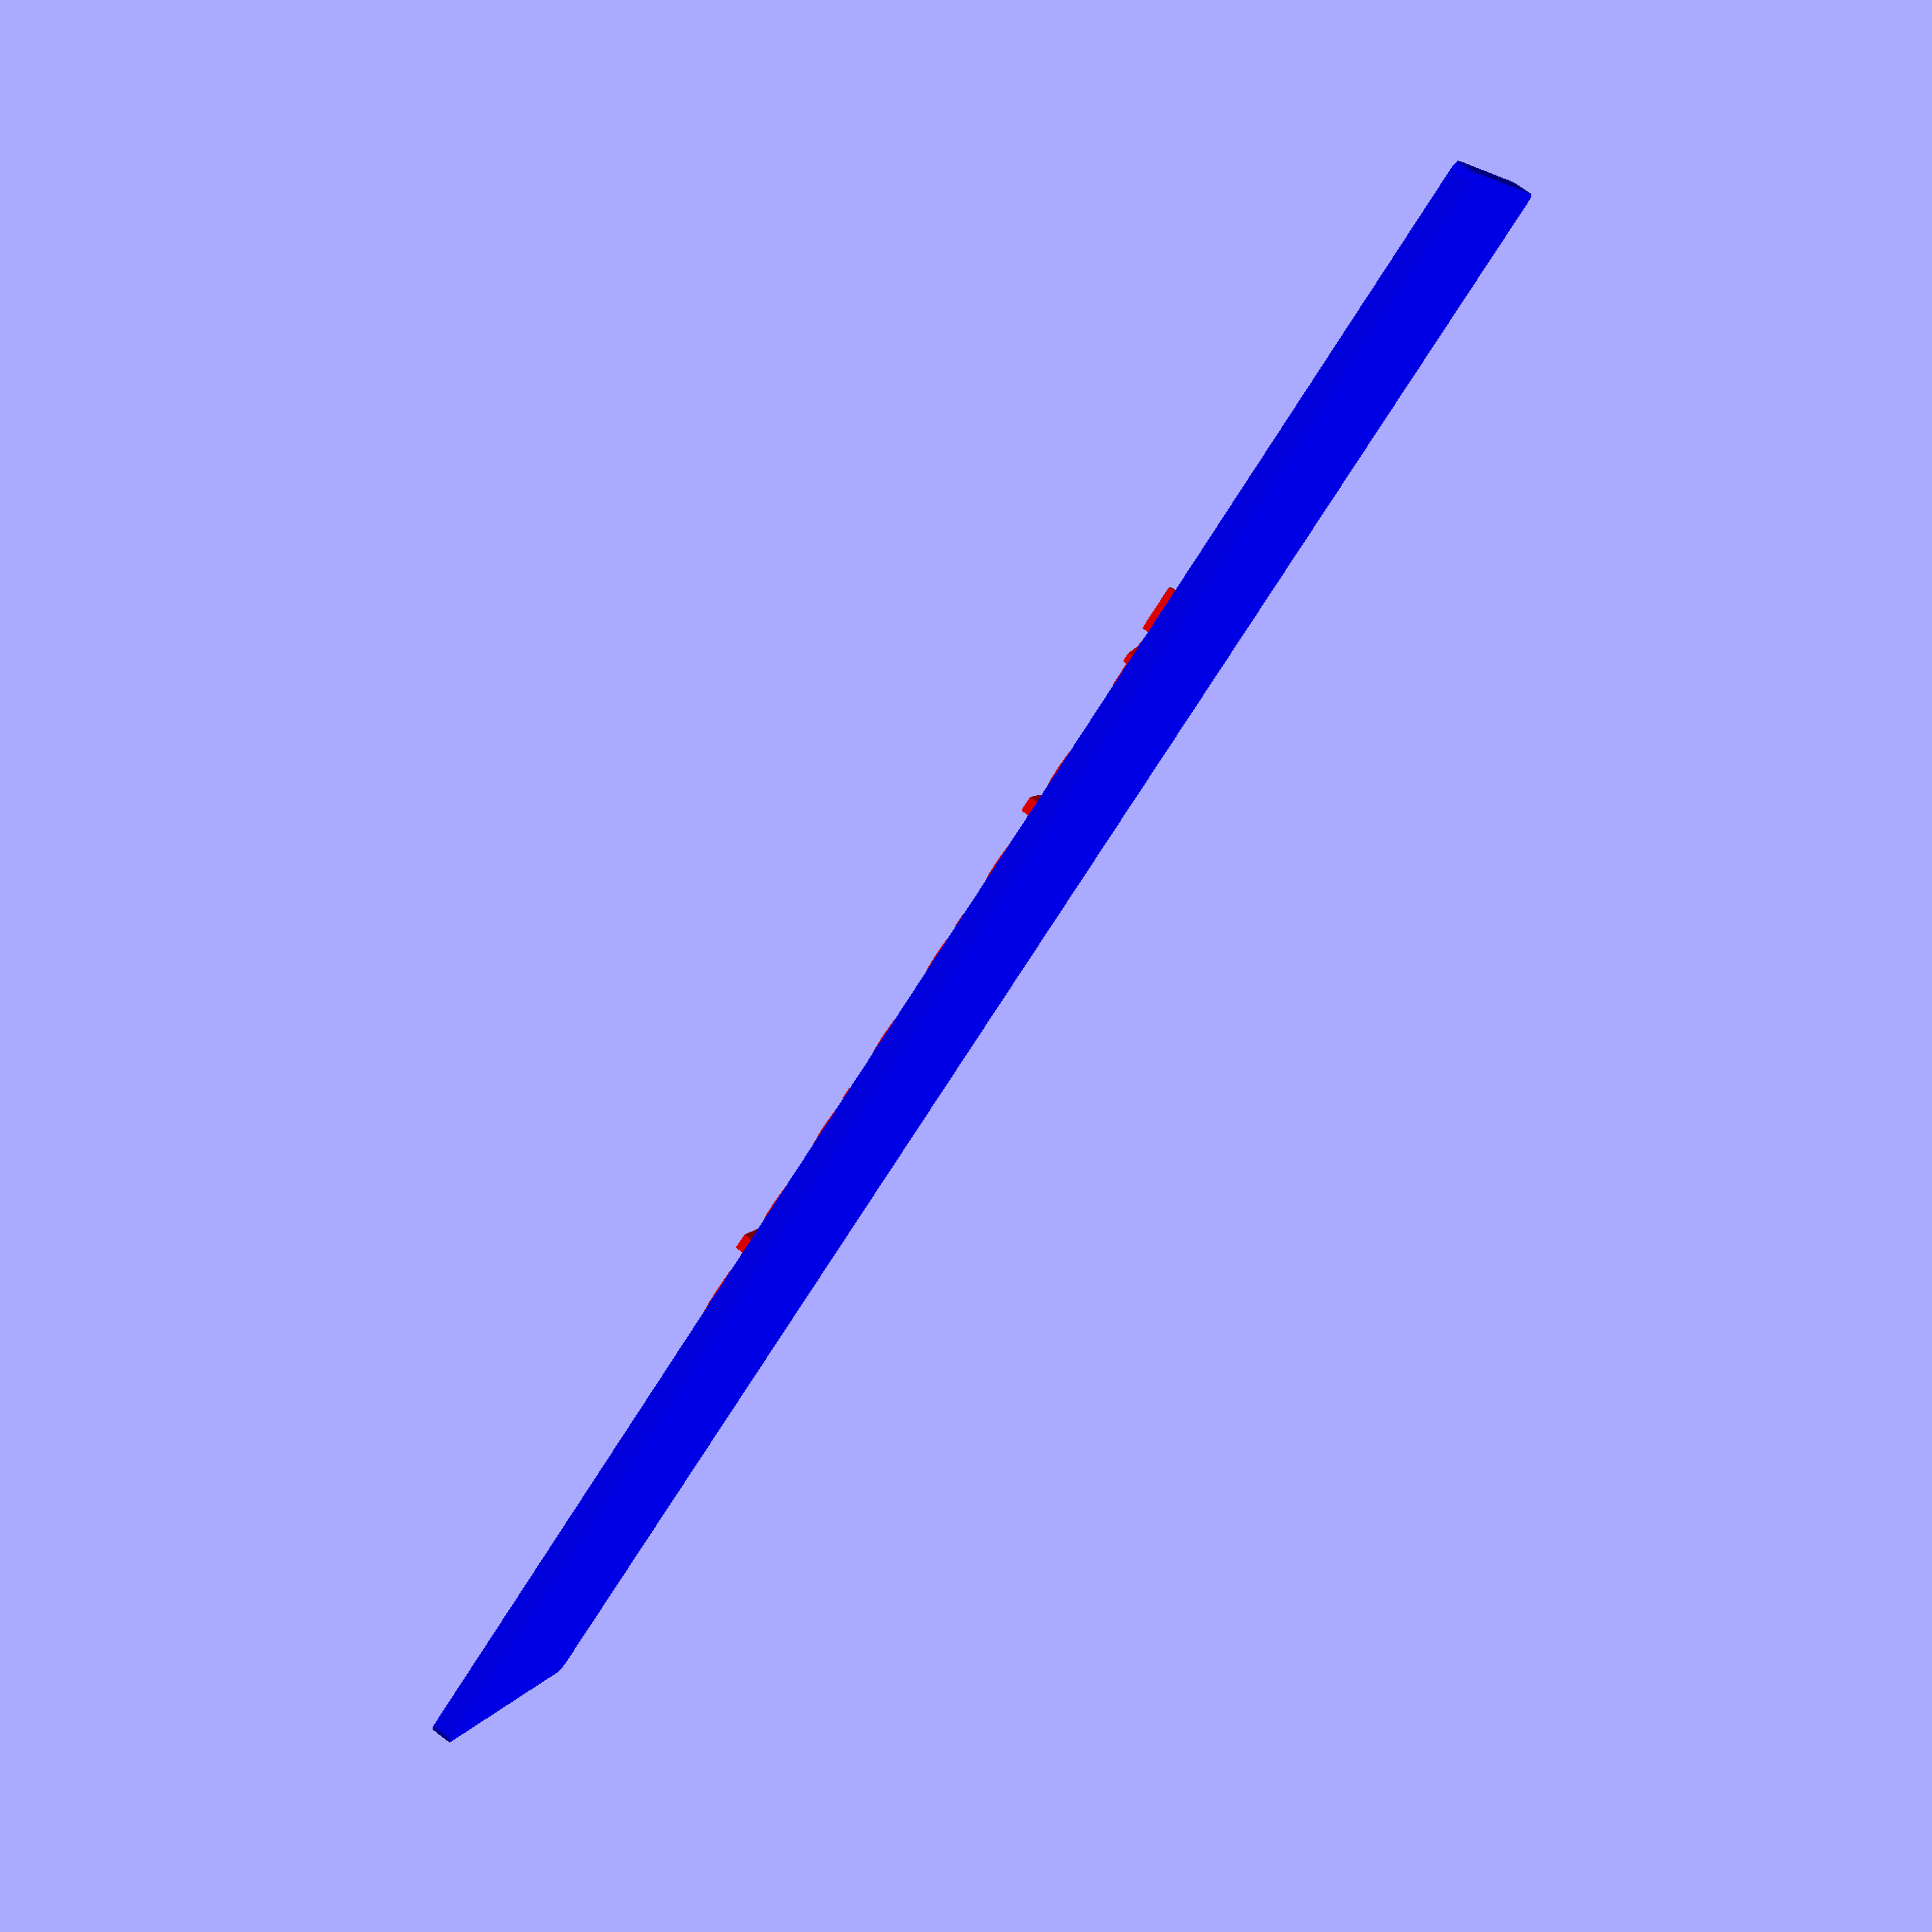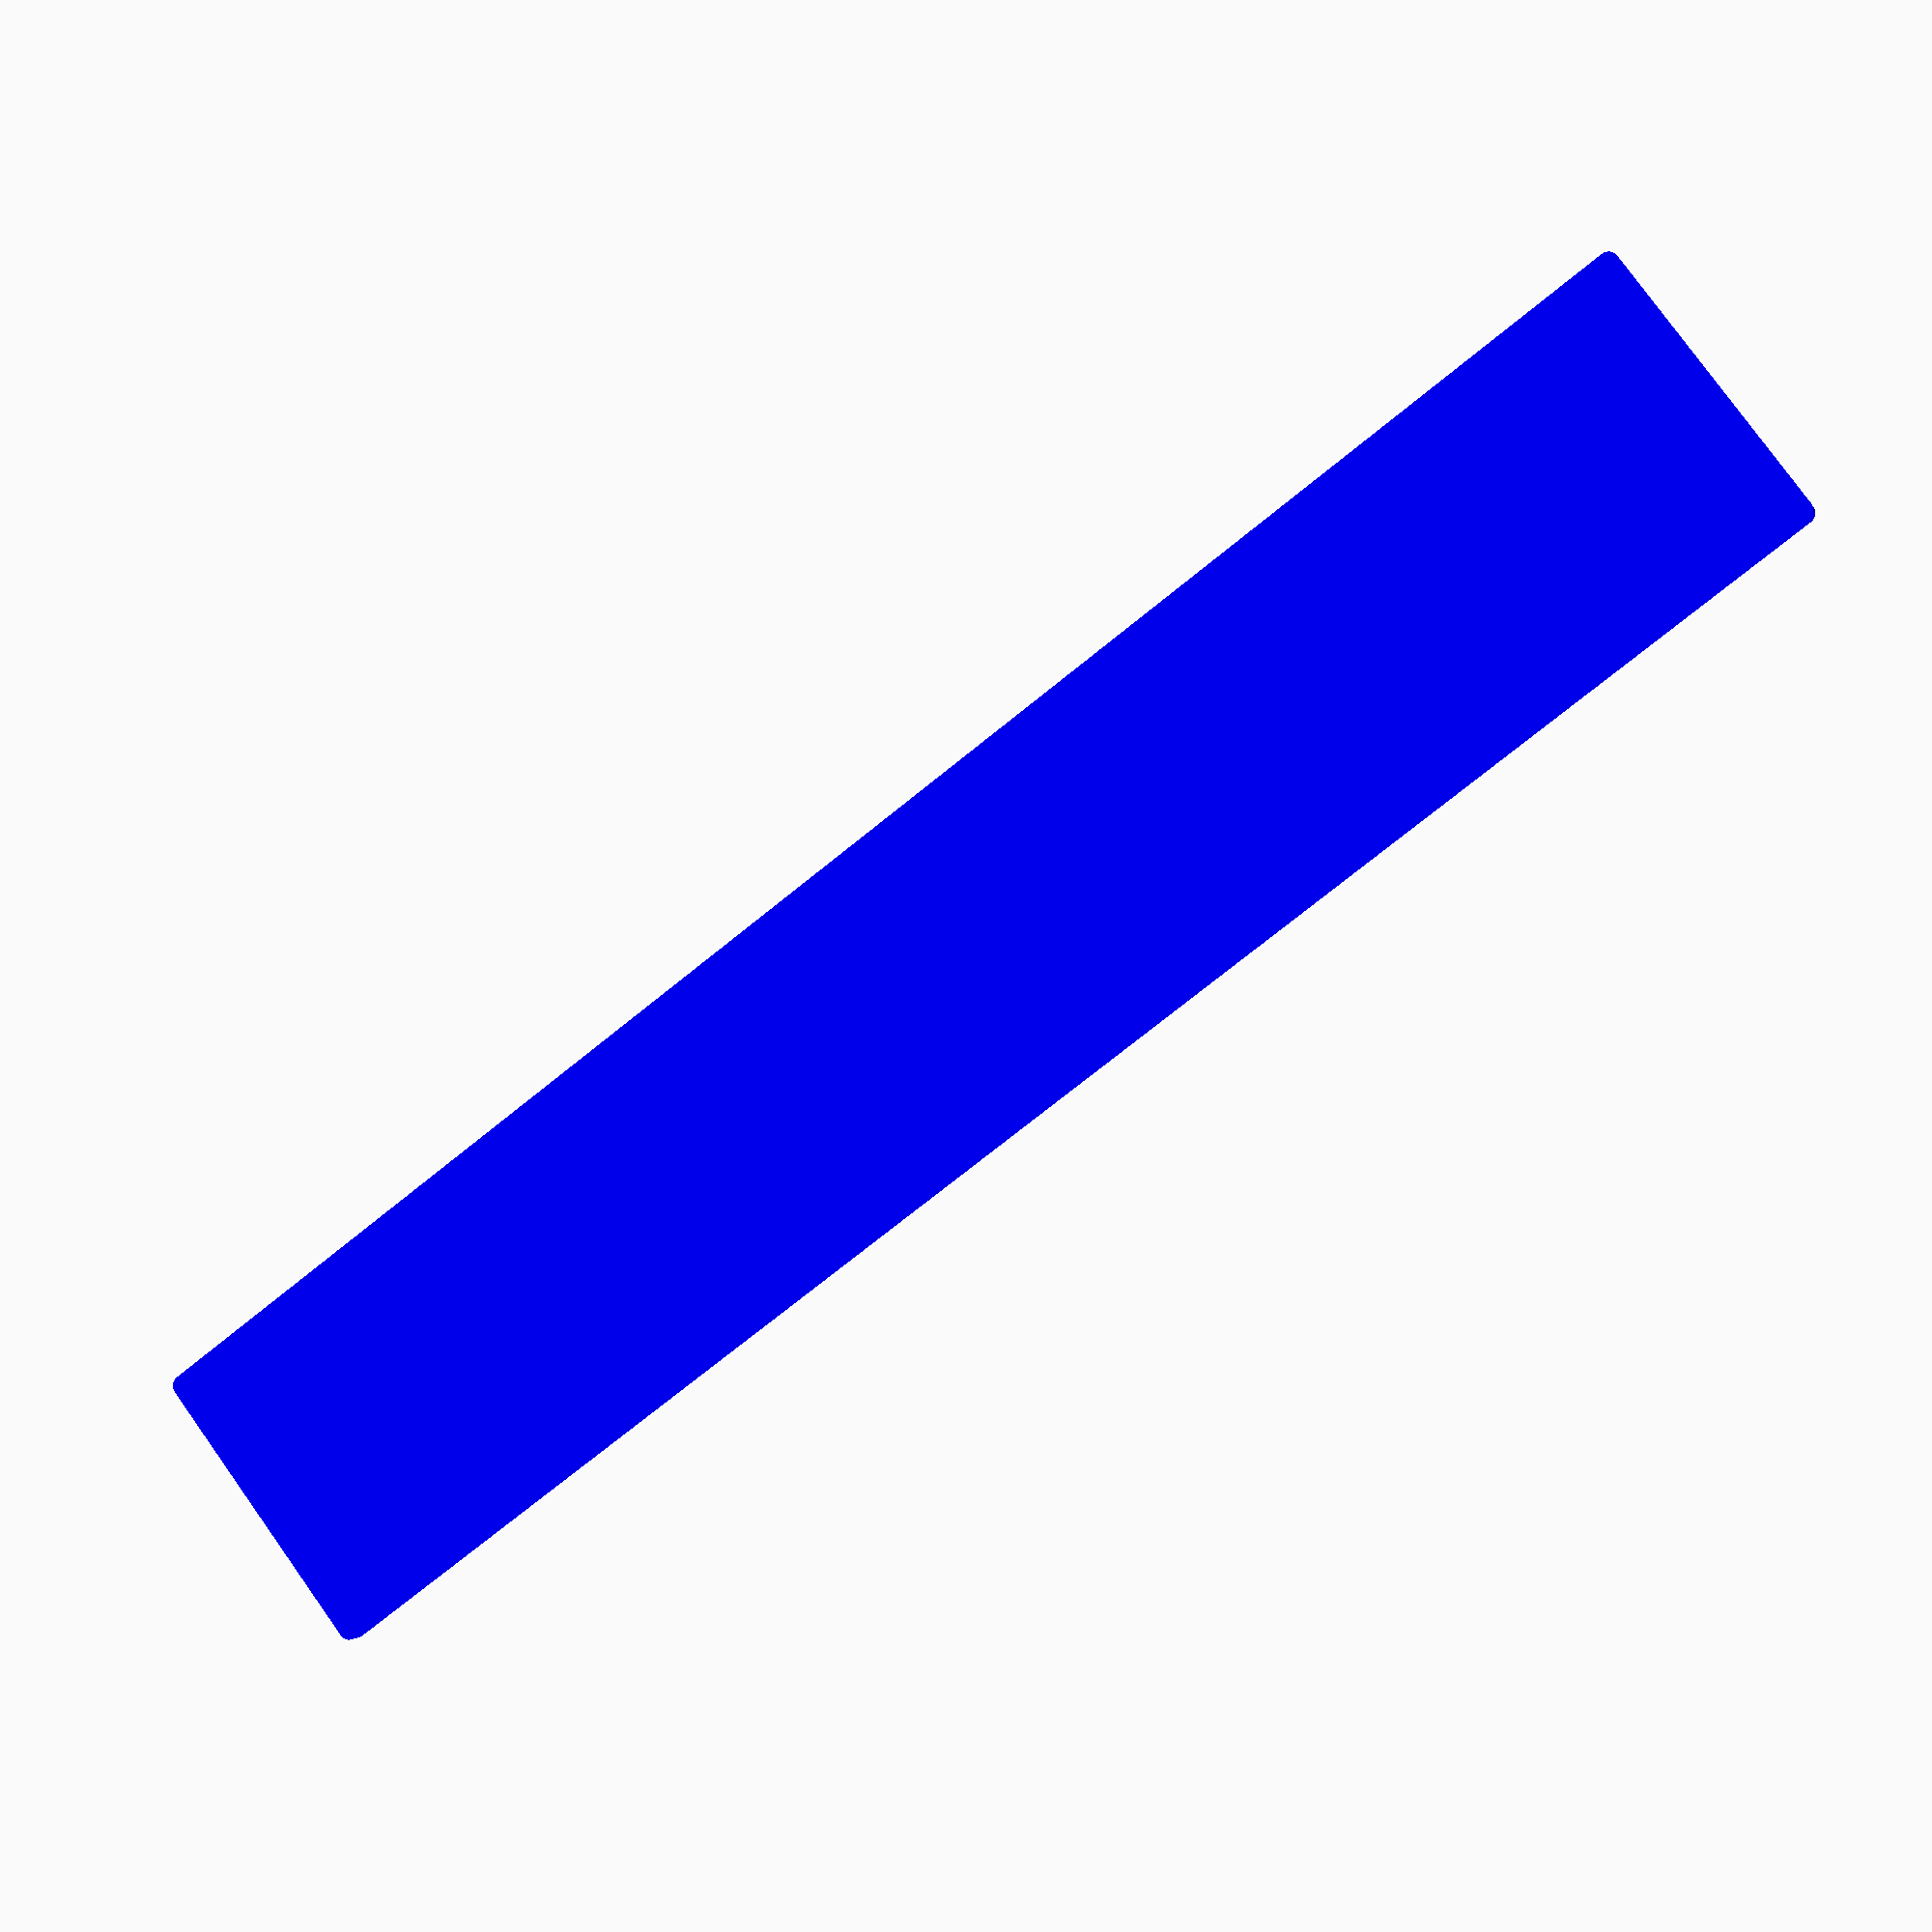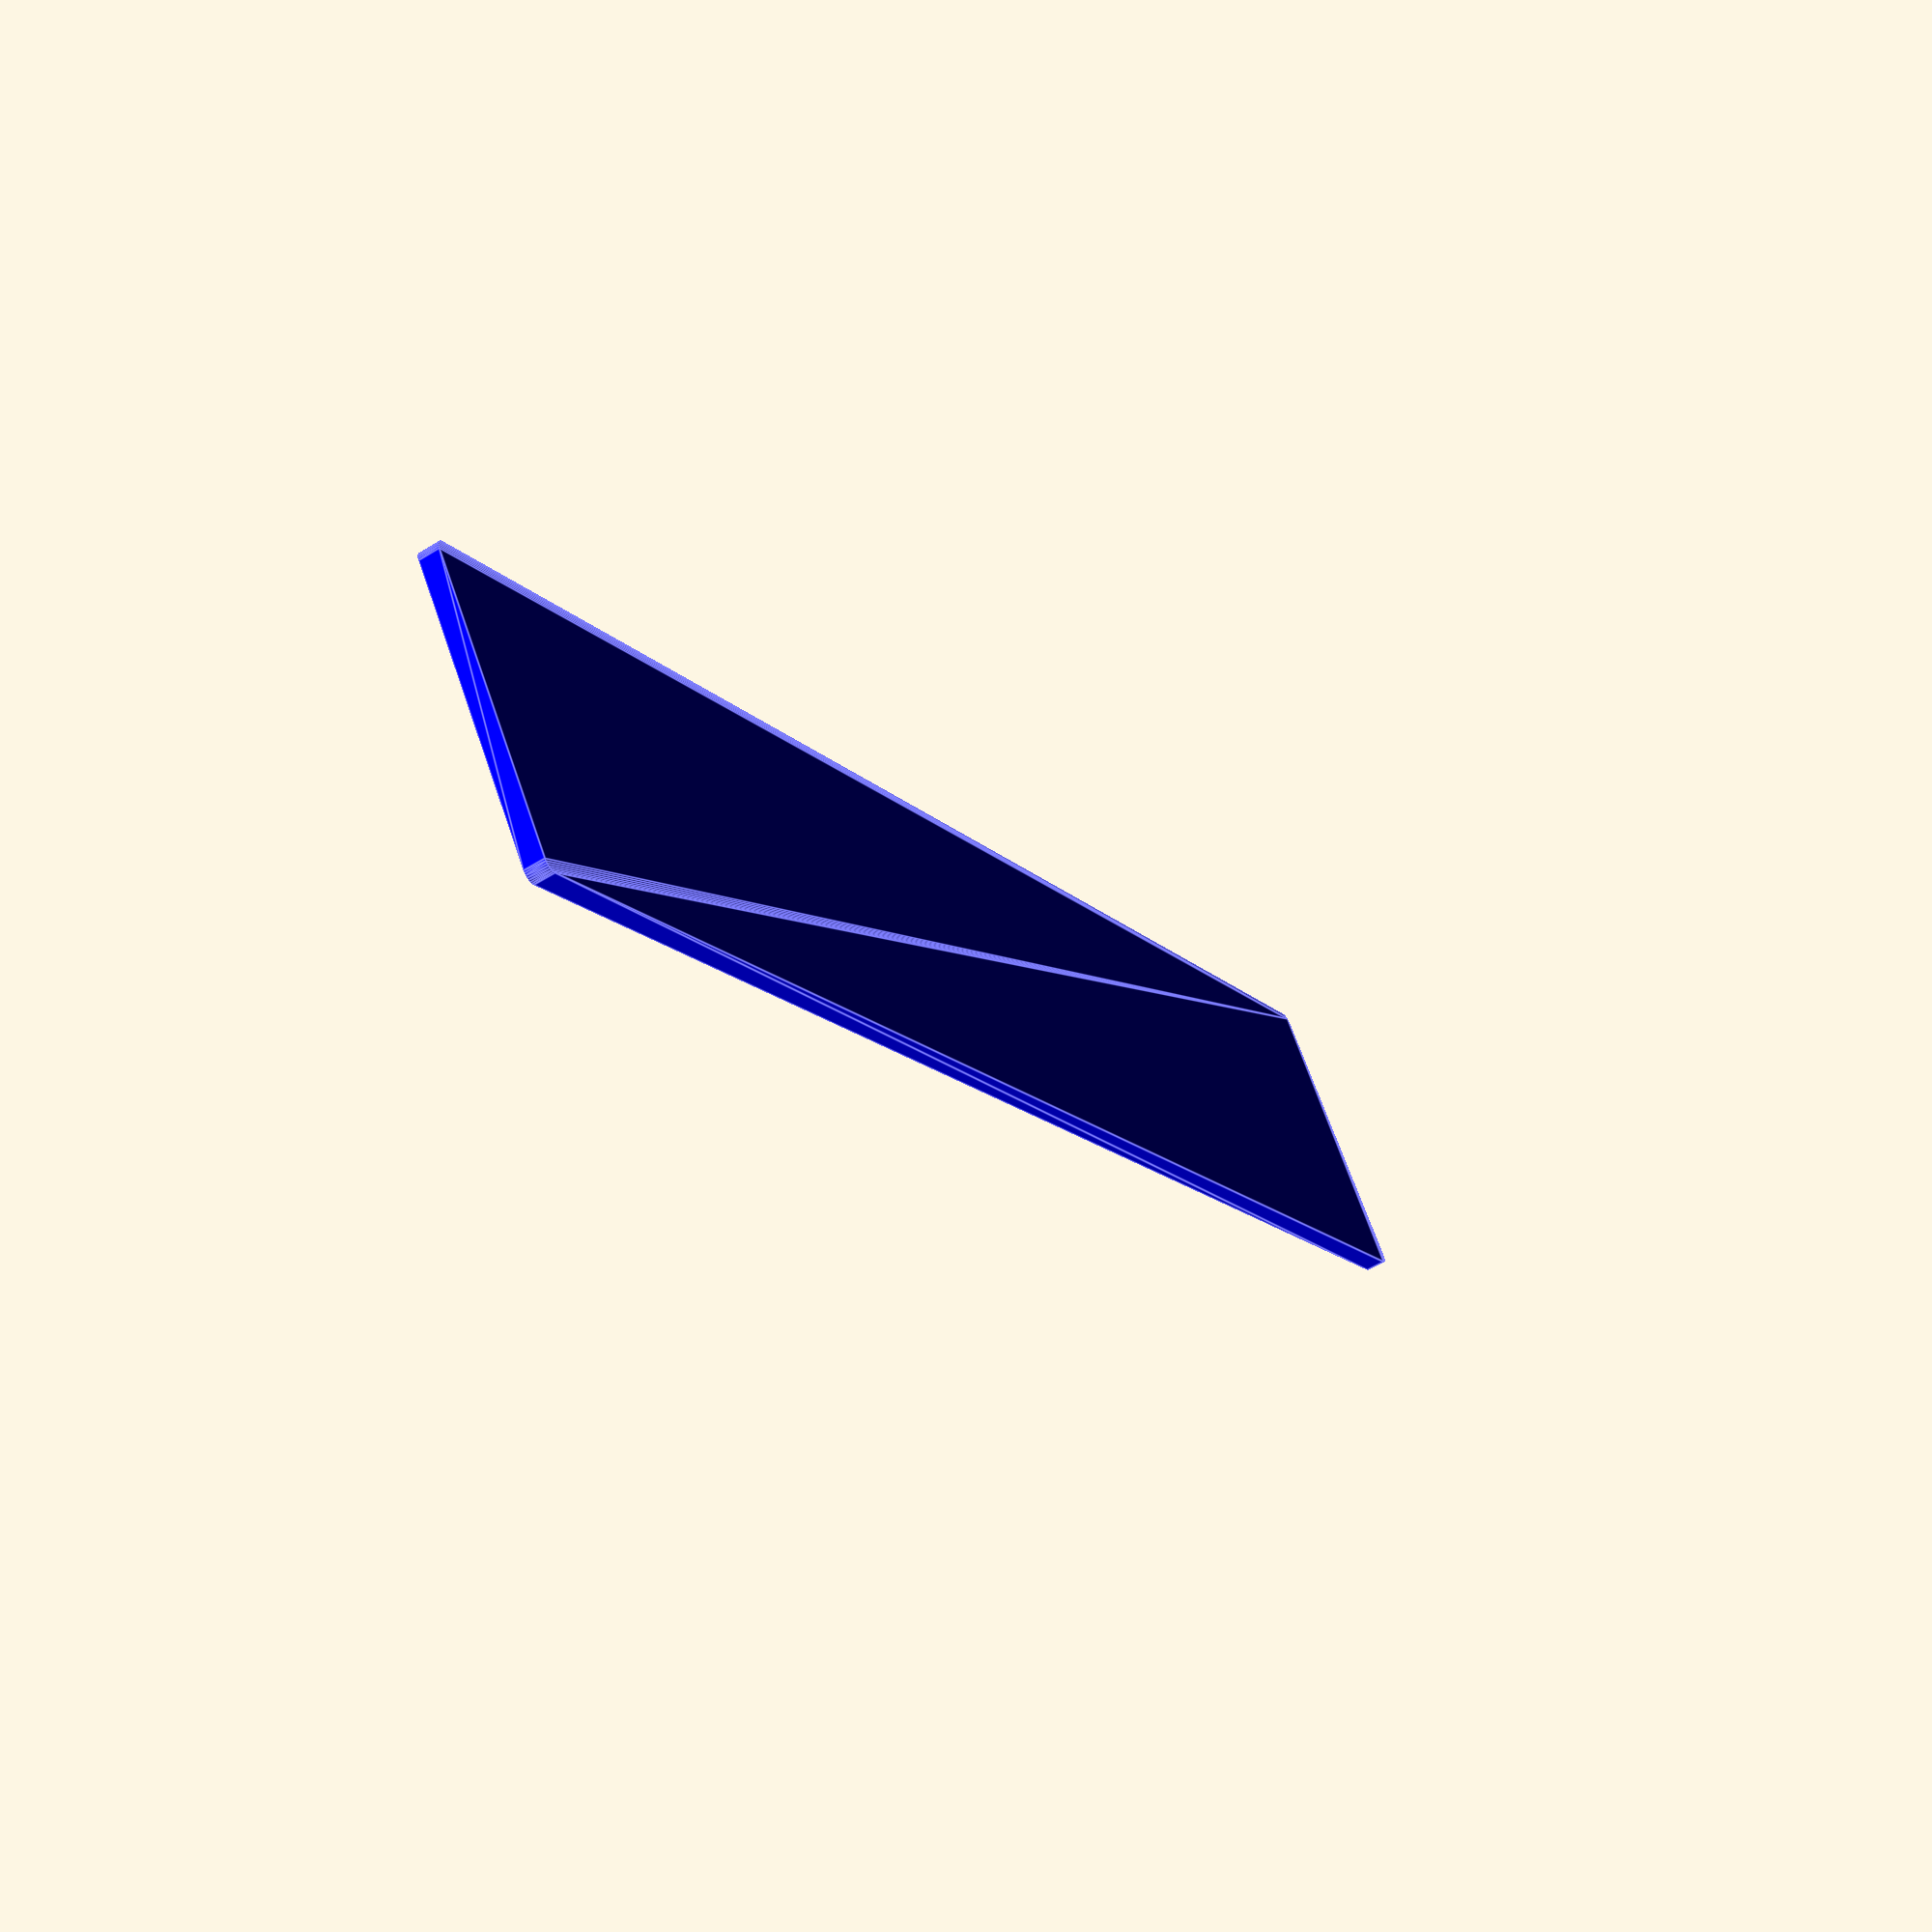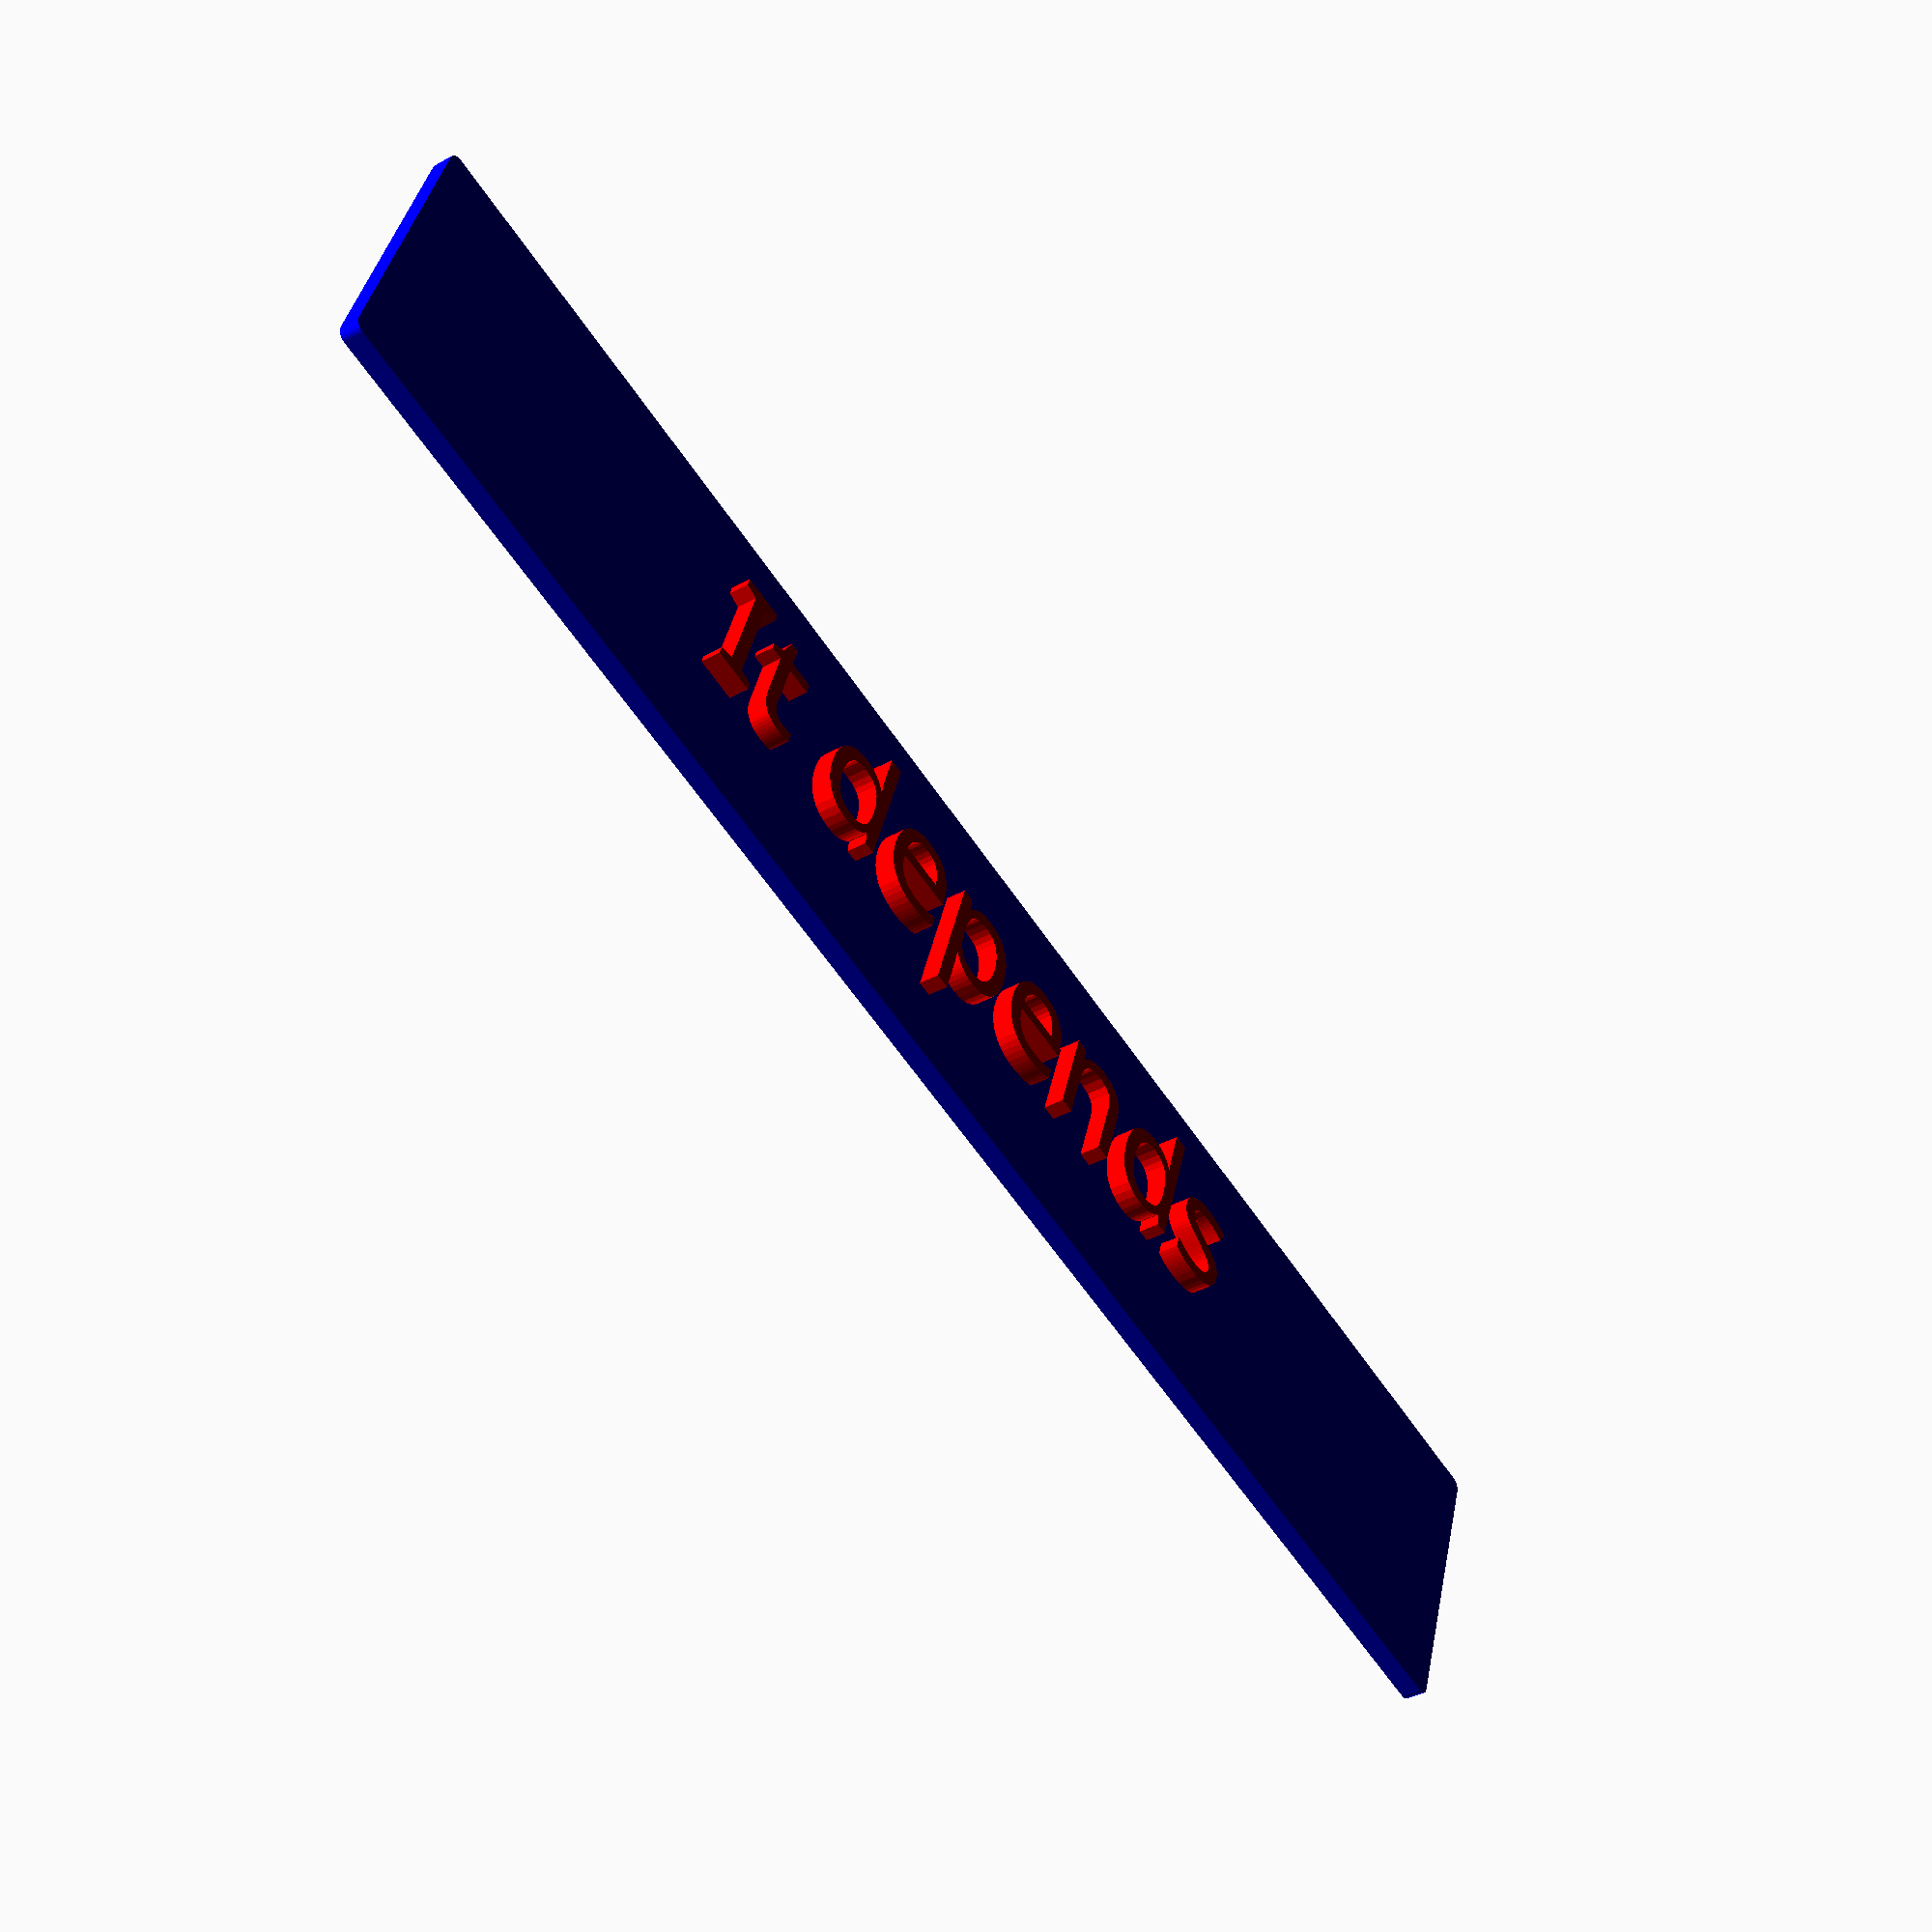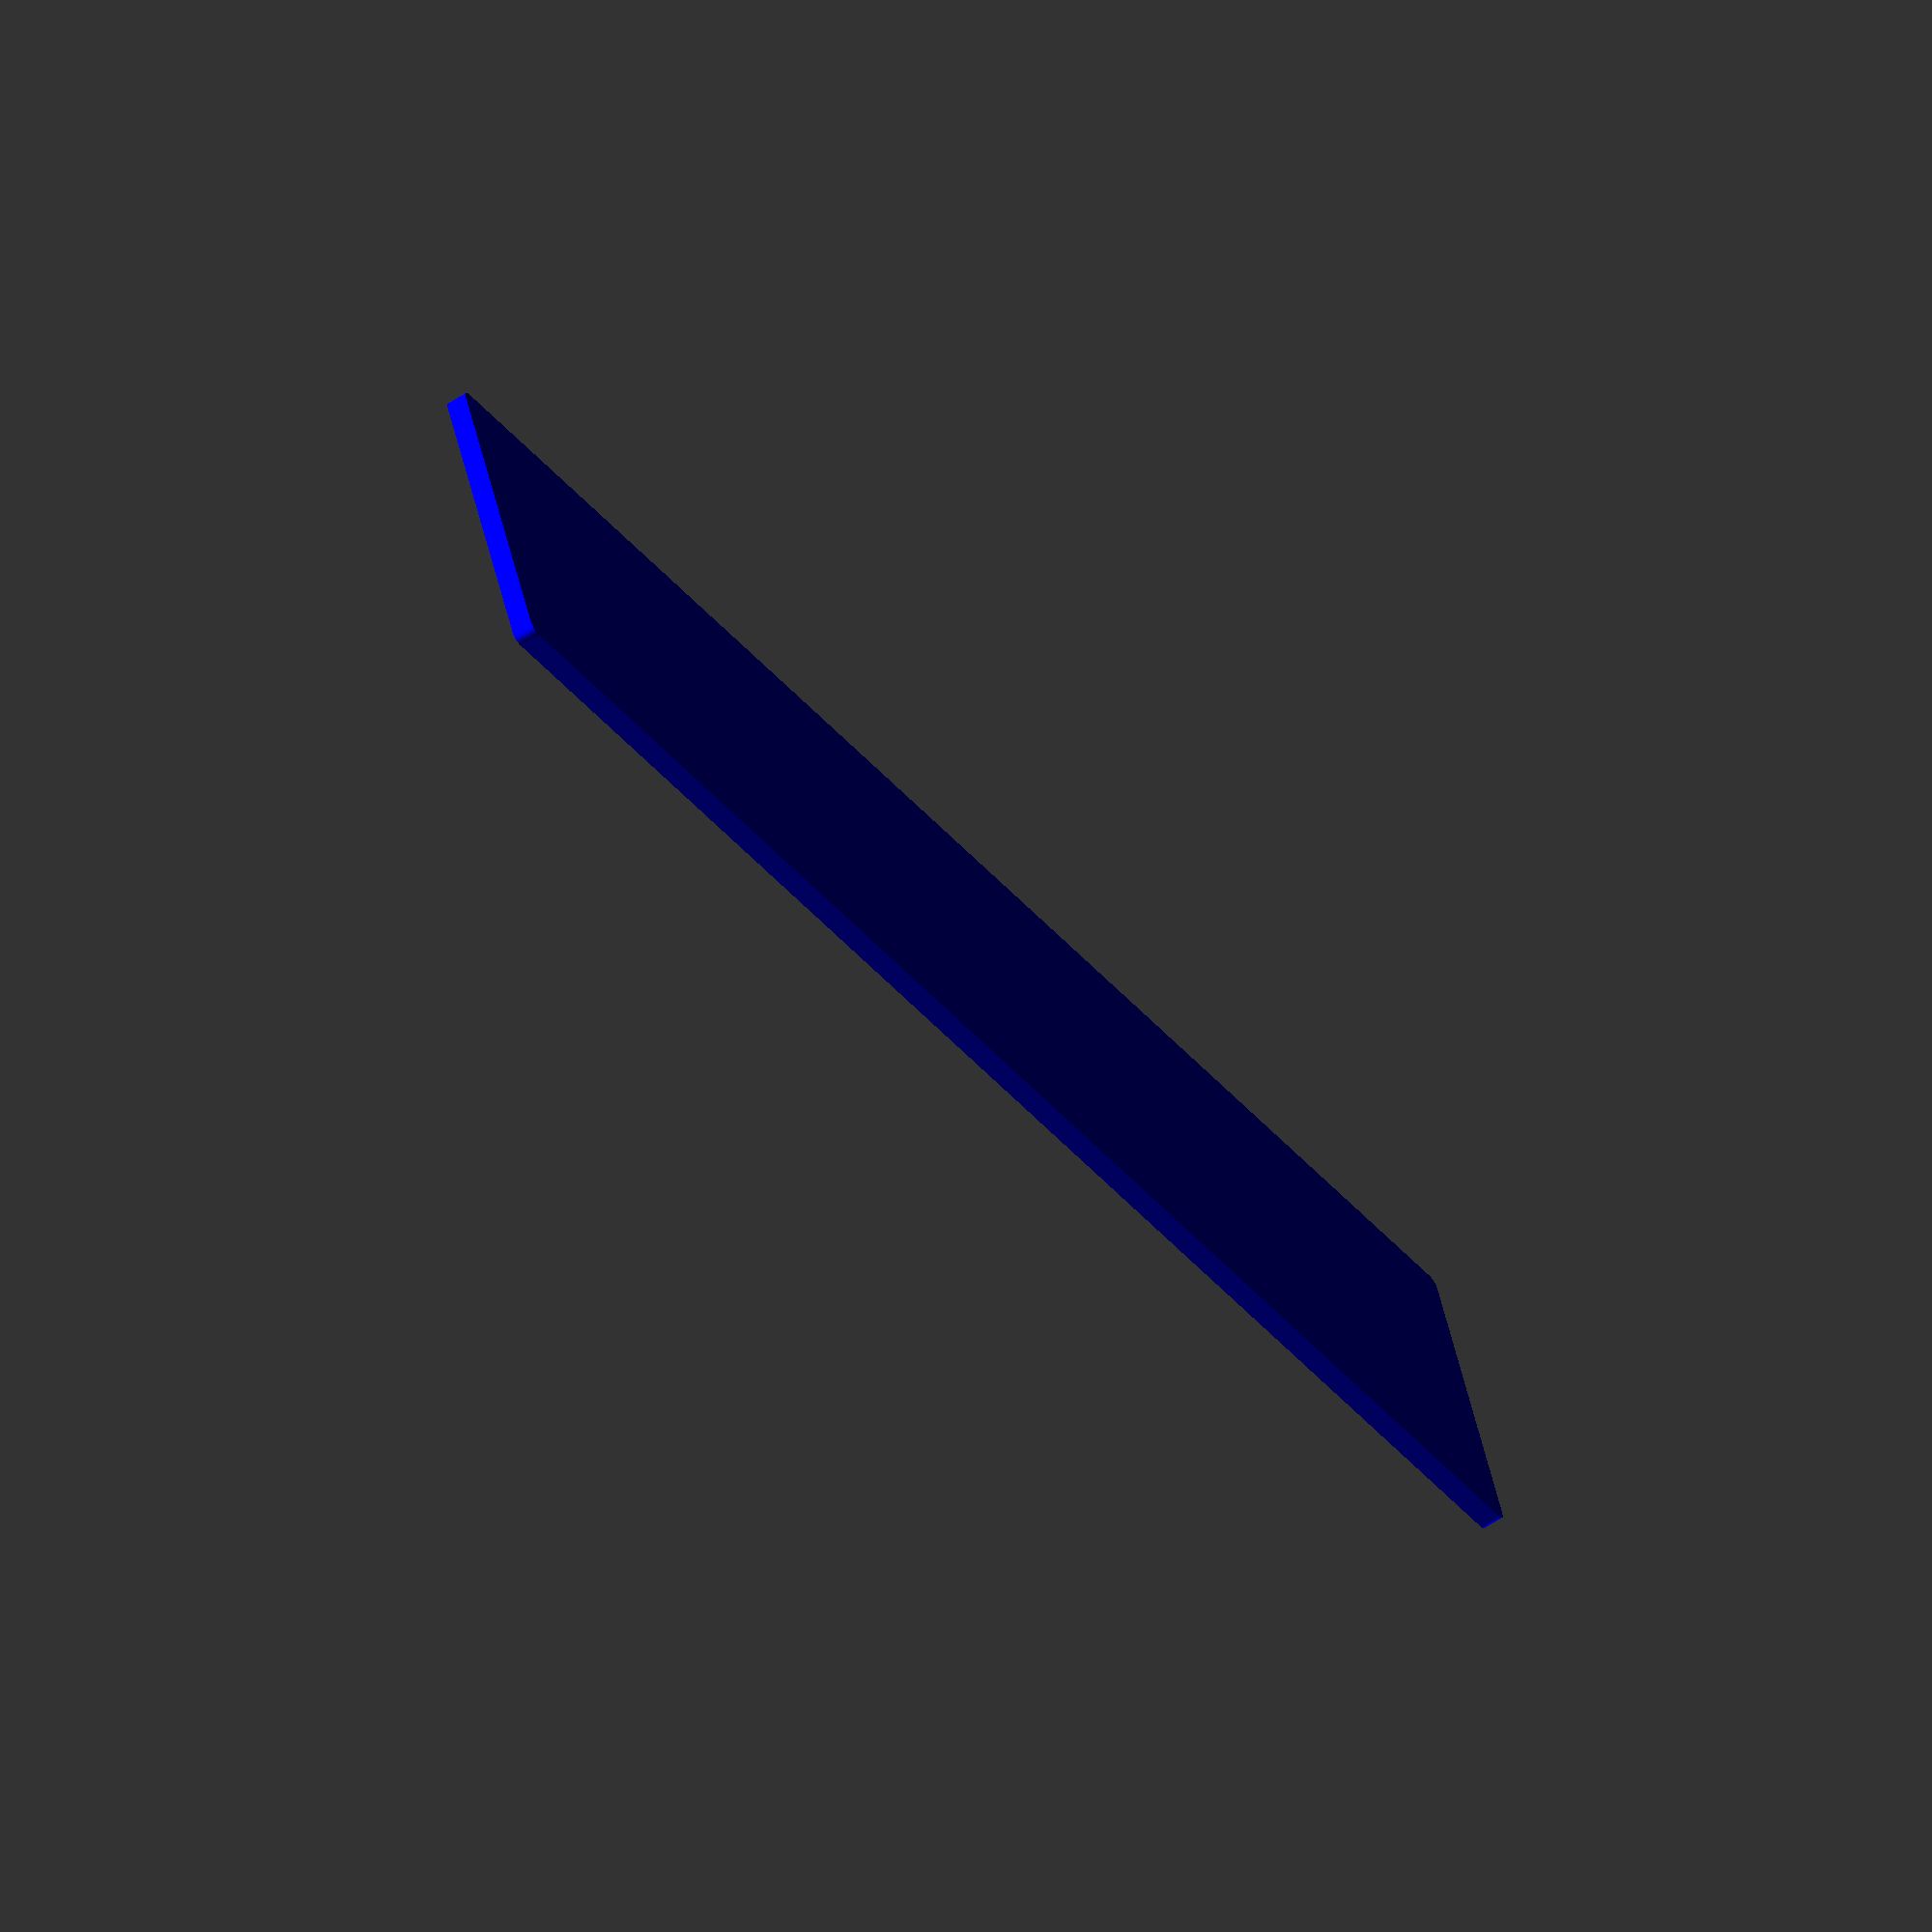
<openscad>
// Higher definition curves
$fs = 0.01;

module roundedcube(size = [1, 1, 1], center = false, radius = 0.5, apply_to = "all") {
	// If single value, convert to [x, y, z] vector
	size = (size[0] == undef) ? [size, size, size] : size;

	translate_min = radius;
	translate_xmax = size[0] - radius;
	translate_ymax = size[1] - radius;
	translate_zmax = size[2] - radius;

	diameter = radius * 2;

	module build_point(type = "sphere", rotate = [0, 0, 0]) {
		if (type == "sphere") {
			sphere(r = radius);
		} else if (type == "cylinder") {
			rotate(a = rotate)
			cylinder(h = diameter, r = radius, center = true);
		}
	}

	obj_translate = (center == false) ?
		[0, 0, 0] : [
			-(size[0] / 2),
			-(size[1] / 2),
			-(size[2] / 2)
		];

	translate(v = obj_translate) {
		hull() {
			for (translate_x = [translate_min, translate_xmax]) {
				x_at = (translate_x == translate_min) ? "min" : "max";
				for (translate_y = [translate_min, translate_ymax]) {
					y_at = (translate_y == translate_min) ? "min" : "max";
					for (translate_z = [translate_min, translate_zmax]) {
						z_at = (translate_z == translate_min) ? "min" : "max";

						translate(v = [translate_x, translate_y, translate_z])
						if (
							(apply_to == "all") ||
							(apply_to == "xmin" && x_at == "min") || (apply_to == "xmax" && x_at == "max") ||
							(apply_to == "ymin" && y_at == "min") || (apply_to == "ymax" && y_at == "max") ||
							(apply_to == "zmin" && z_at == "min") || (apply_to == "zmax" && z_at == "max")
						) {
							build_point("sphere");
						} else {
							rotate = 
								(apply_to == "xmin" || apply_to == "xmax" || apply_to == "x") ? [0, 90, 0] : (
								(apply_to == "ymin" || apply_to == "ymax" || apply_to == "y") ? [90, 90, 0] :
								[0, 0, 0]
							);
							build_point("cylinder", rotate);
						}
					}
				}
			}
		}
	}
}

// An [x, y, z] vector specifies distance on each axis. Default [1, 1, 1]
size = [170, 30, 2];

// An integer creates a cube with specified wall distance. Default [1, 1, 1]
//size = 5;

// Whether or not to place the object centered on the origin. Default false
center = true;

// Specify a rounding radius. Default 0.5
radius = 1;

// Specify where to apply the rounded corners. Default "all"
//apply_to = "all";//|"x"|"y"|"z"|"zmax"|"zmin"|"xmax"|"xmin"|"ymax"|"ymin"
apply_to = "z";//|"x"|"y"|"z"|"zmax"|"zmin"|"xmax"|"xmin"|"ymax"|"ymin"

color("blue")
roundedcube(size, center, radius, apply_to);

//translate([0,0,10])
color("red")
linear_extrude(3)
//text("It depends", halign="center", valign="center", font = "Perfect DOS VGA 437", size=13 );
text("It depends", halign="center", valign="center", font = "C64 Pro", size=12 );
</openscad>
<views>
elev=286.8 azim=27.0 roll=126.8 proj=p view=wireframe
elev=1.7 azim=36.8 roll=194.1 proj=p view=solid
elev=55.8 azim=216.2 roll=123.3 proj=p view=edges
elev=217.3 azim=198.6 roll=234.4 proj=p view=wireframe
elev=240.2 azim=202.1 roll=55.8 proj=o view=solid
</views>
